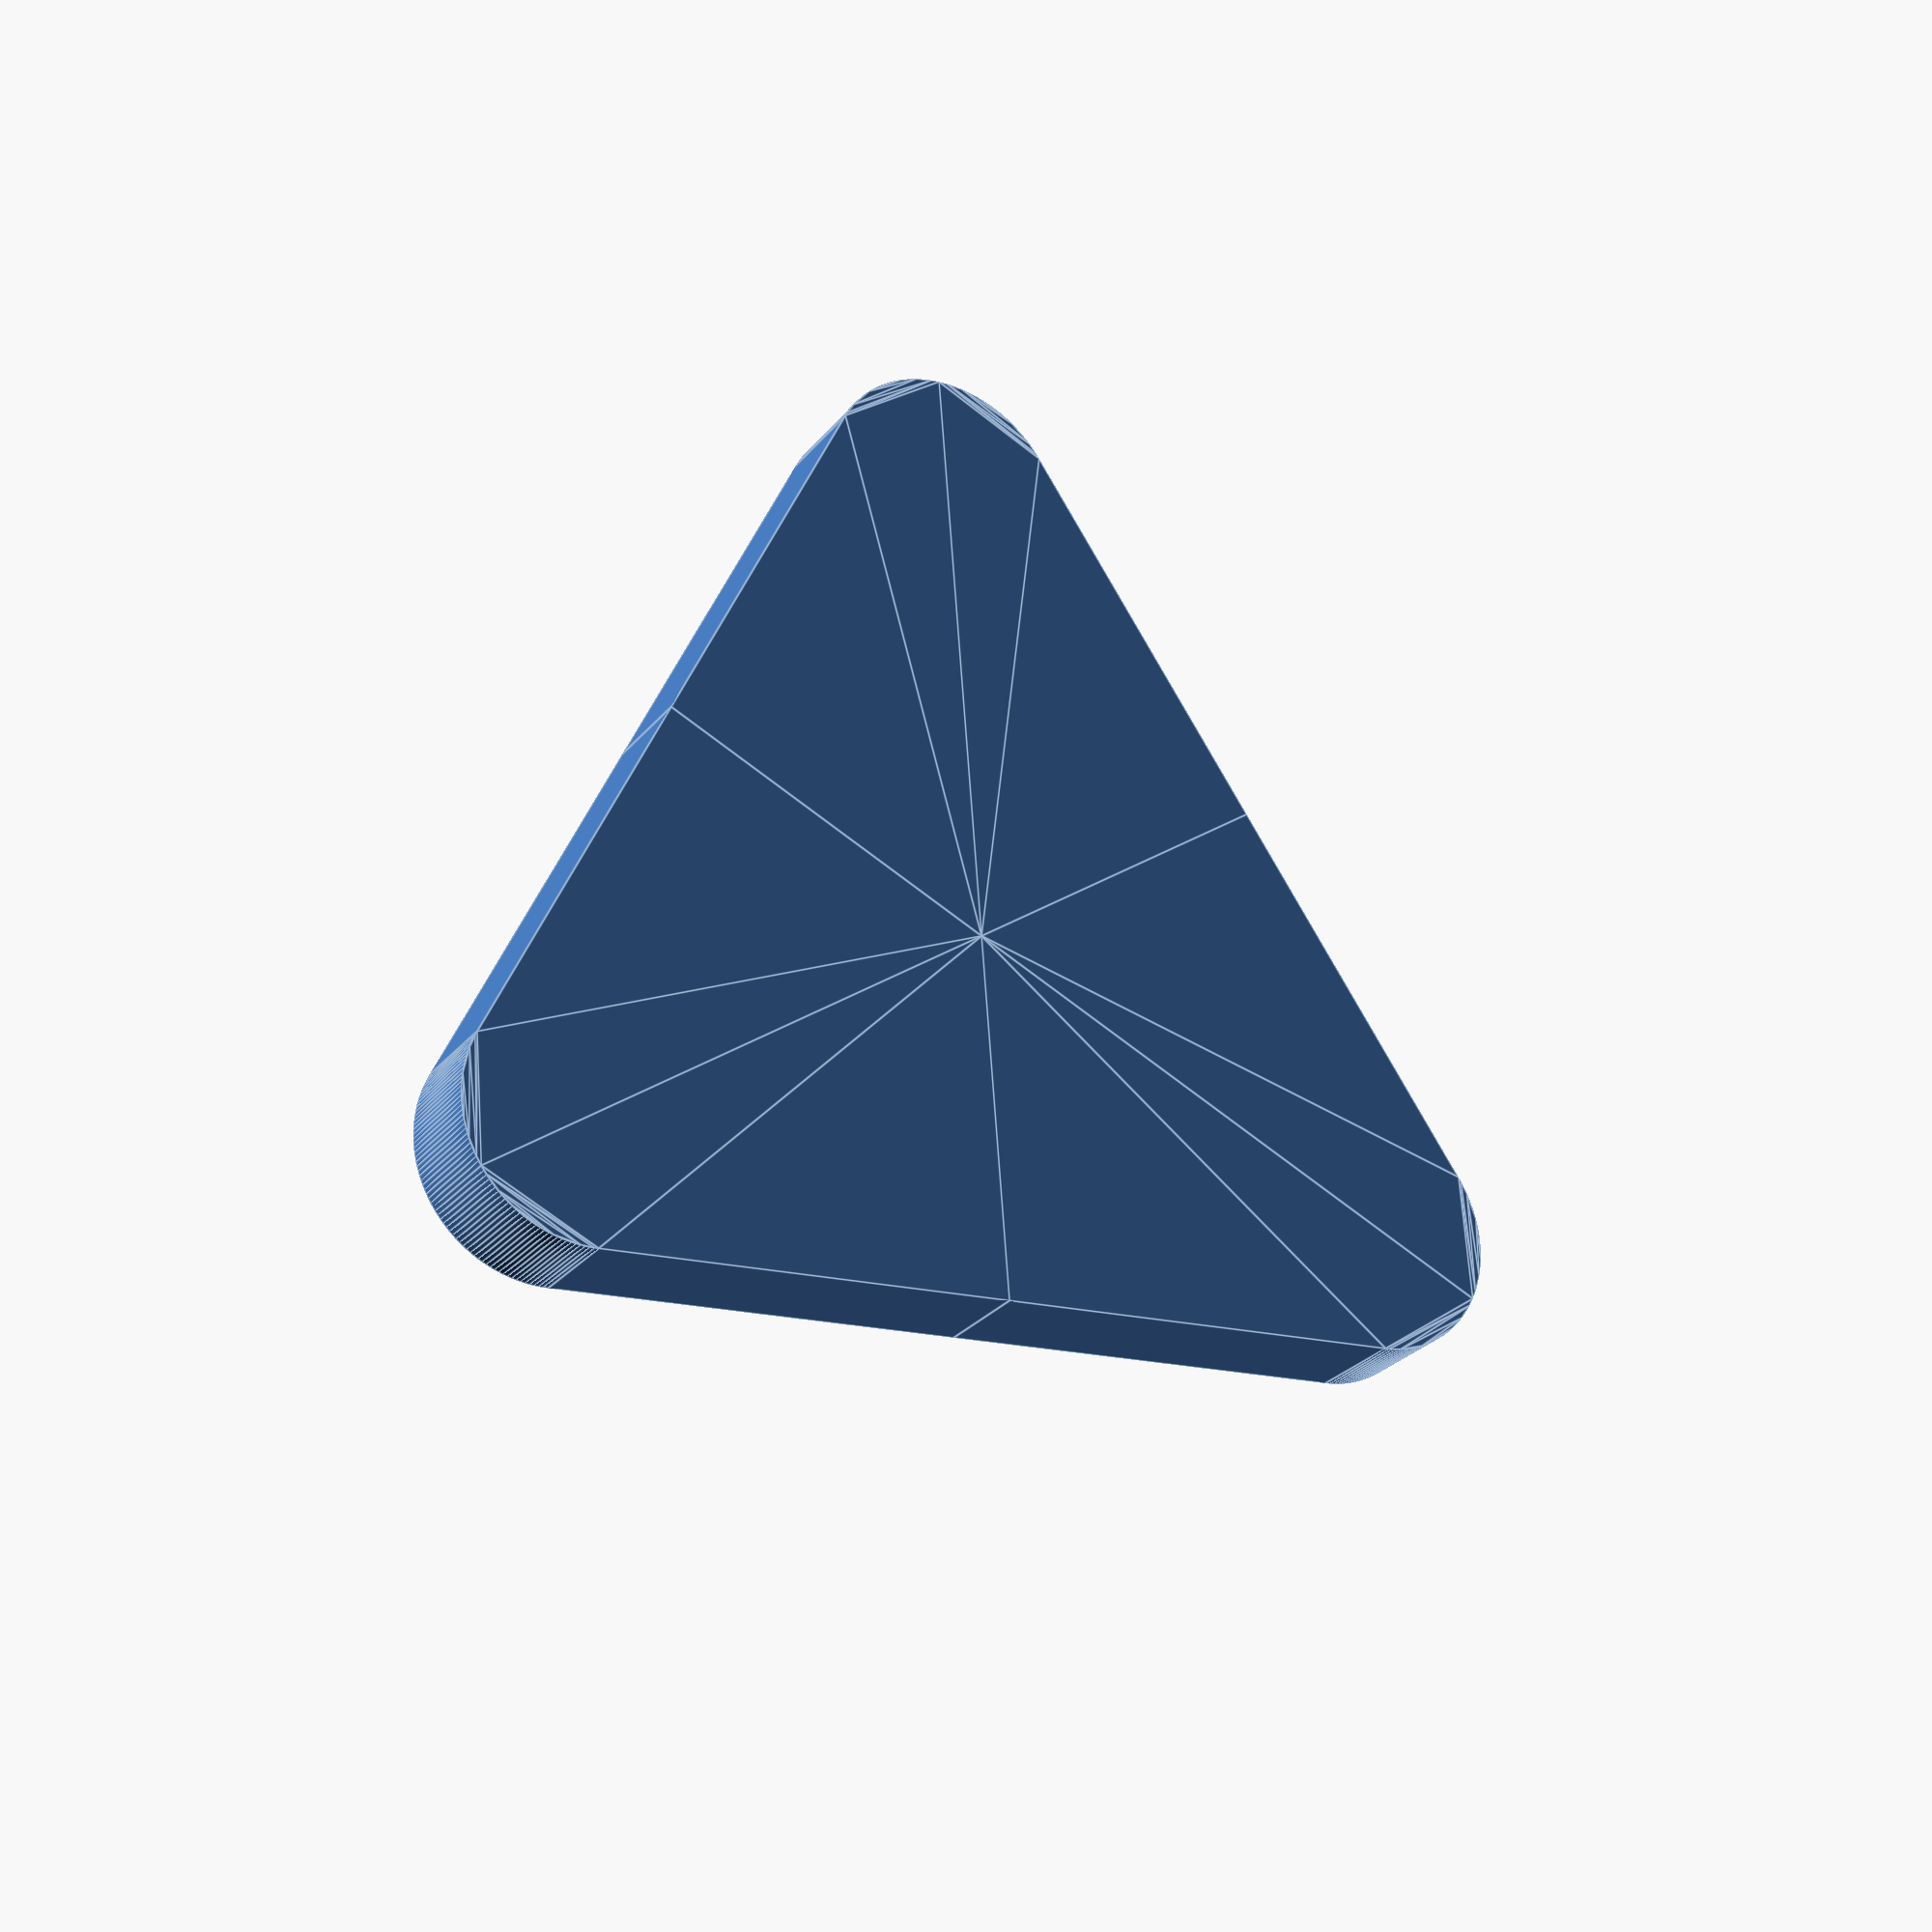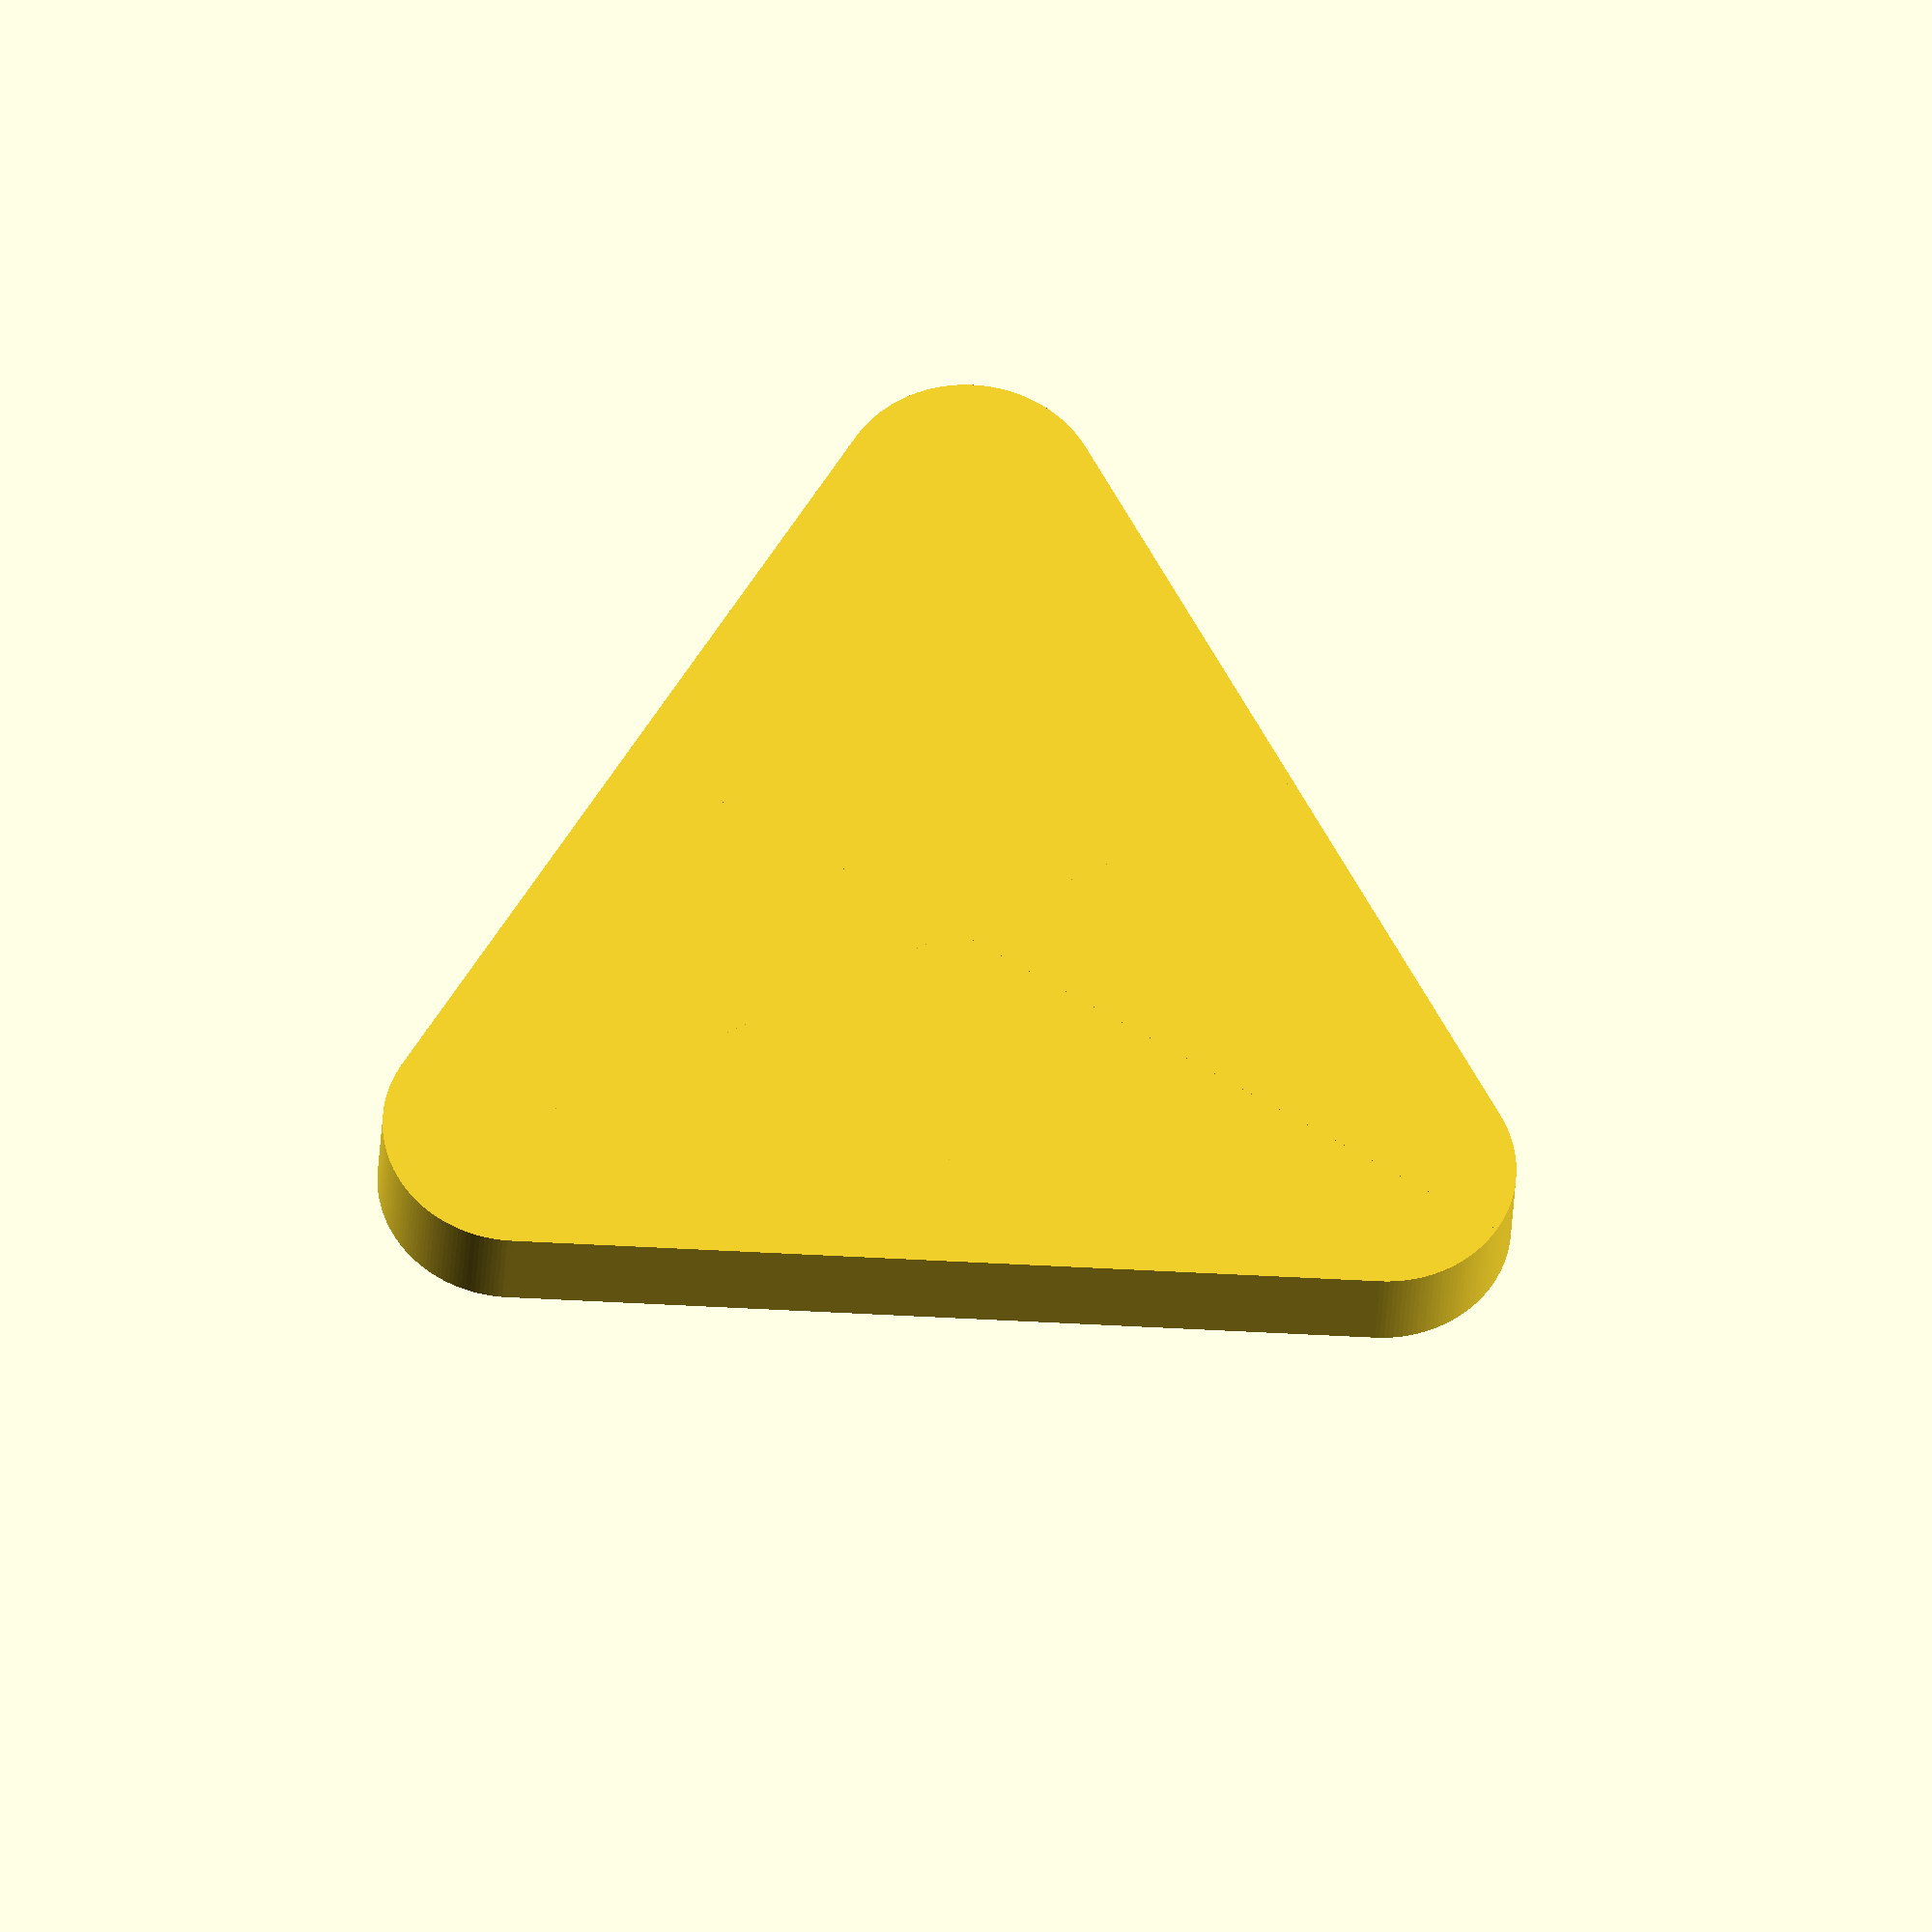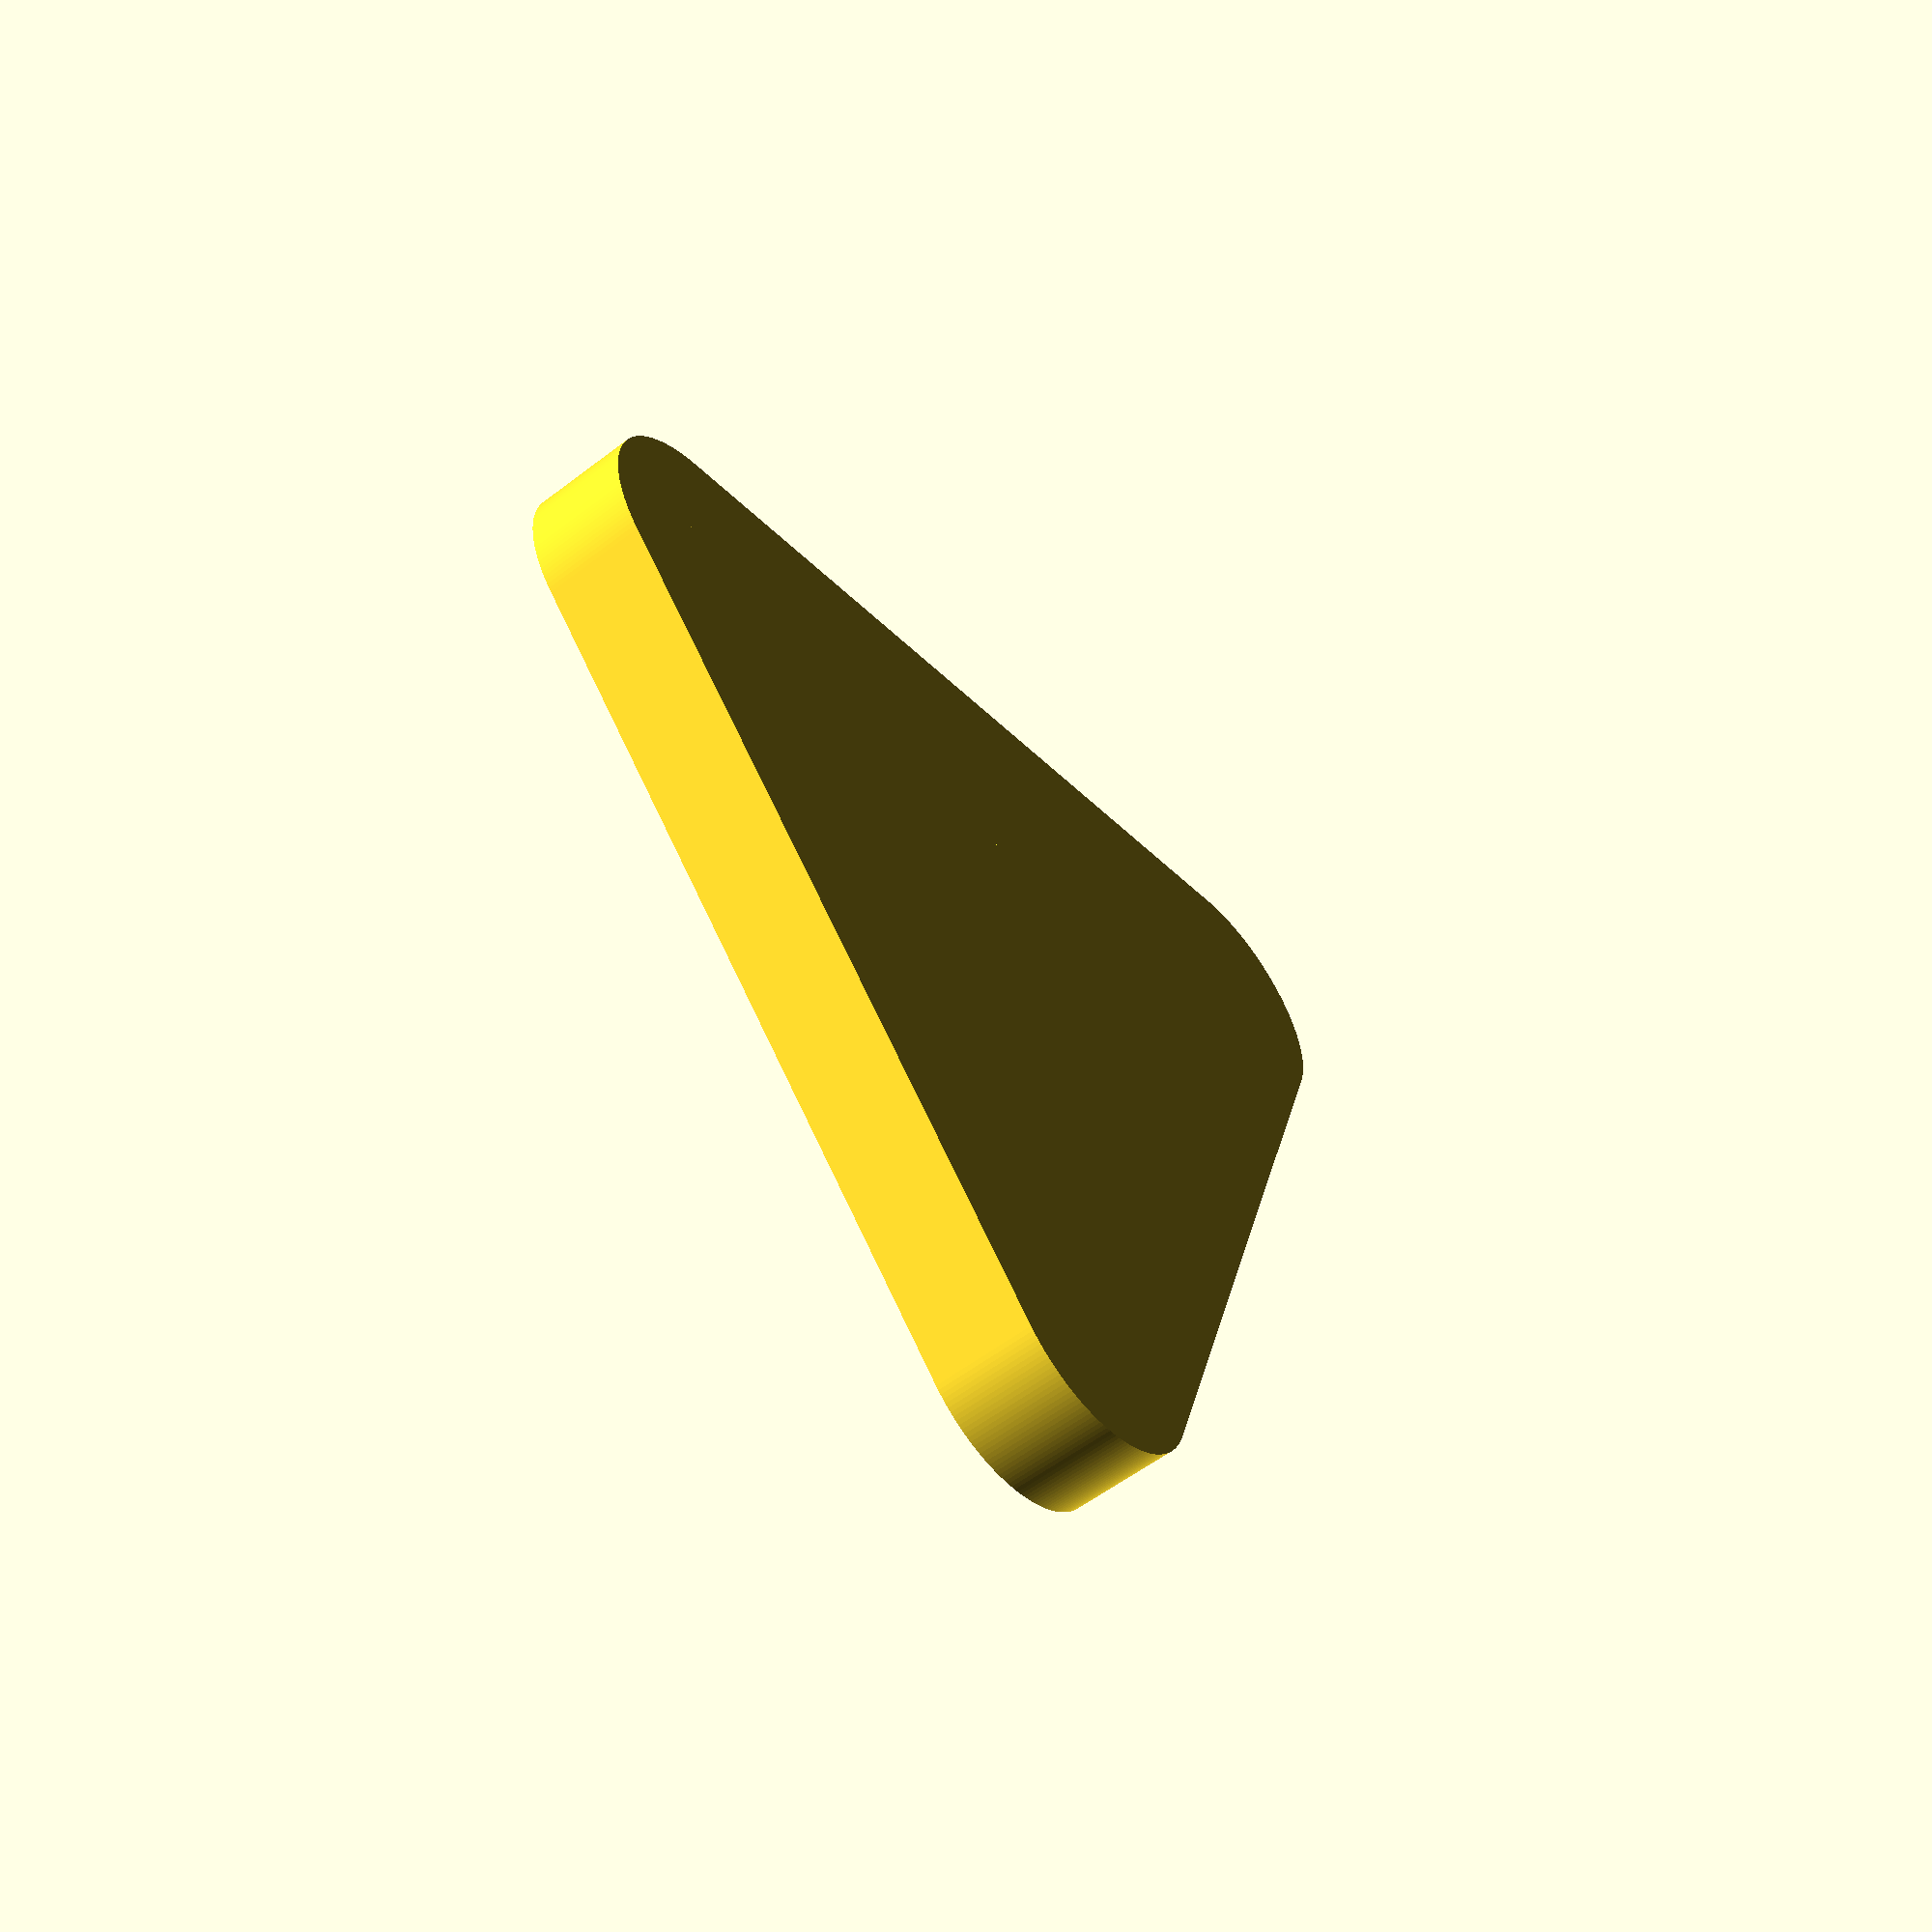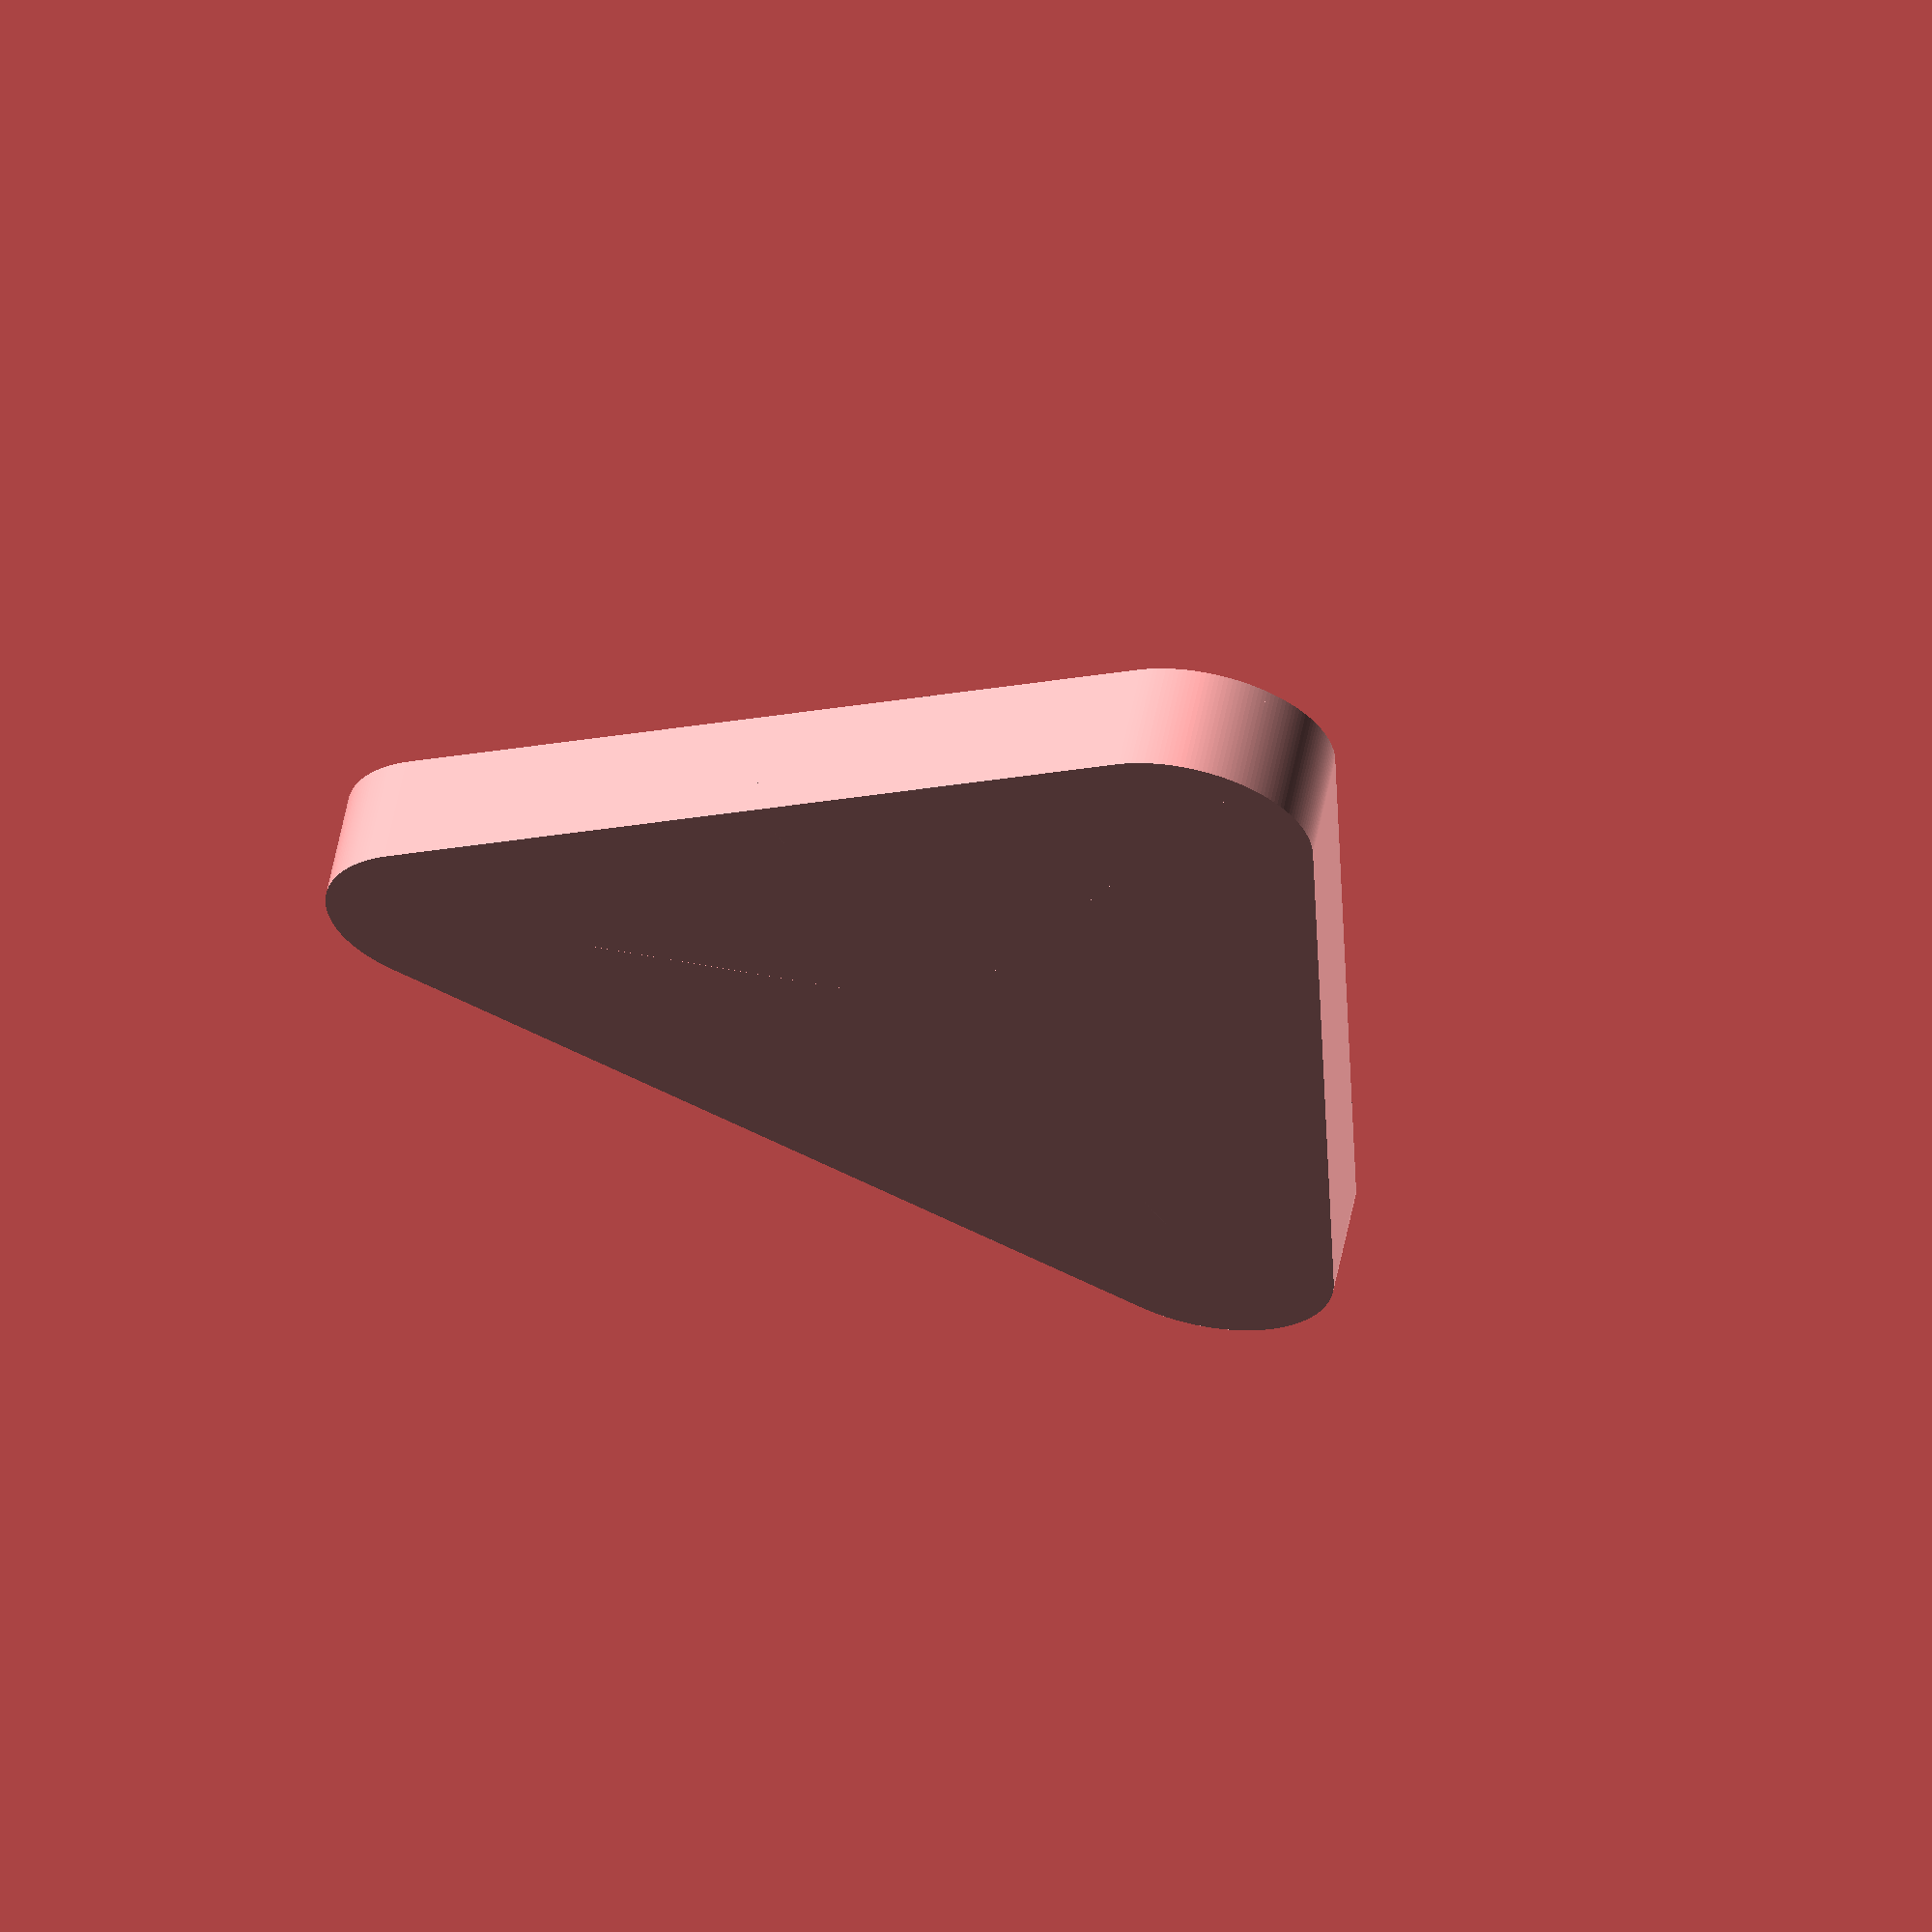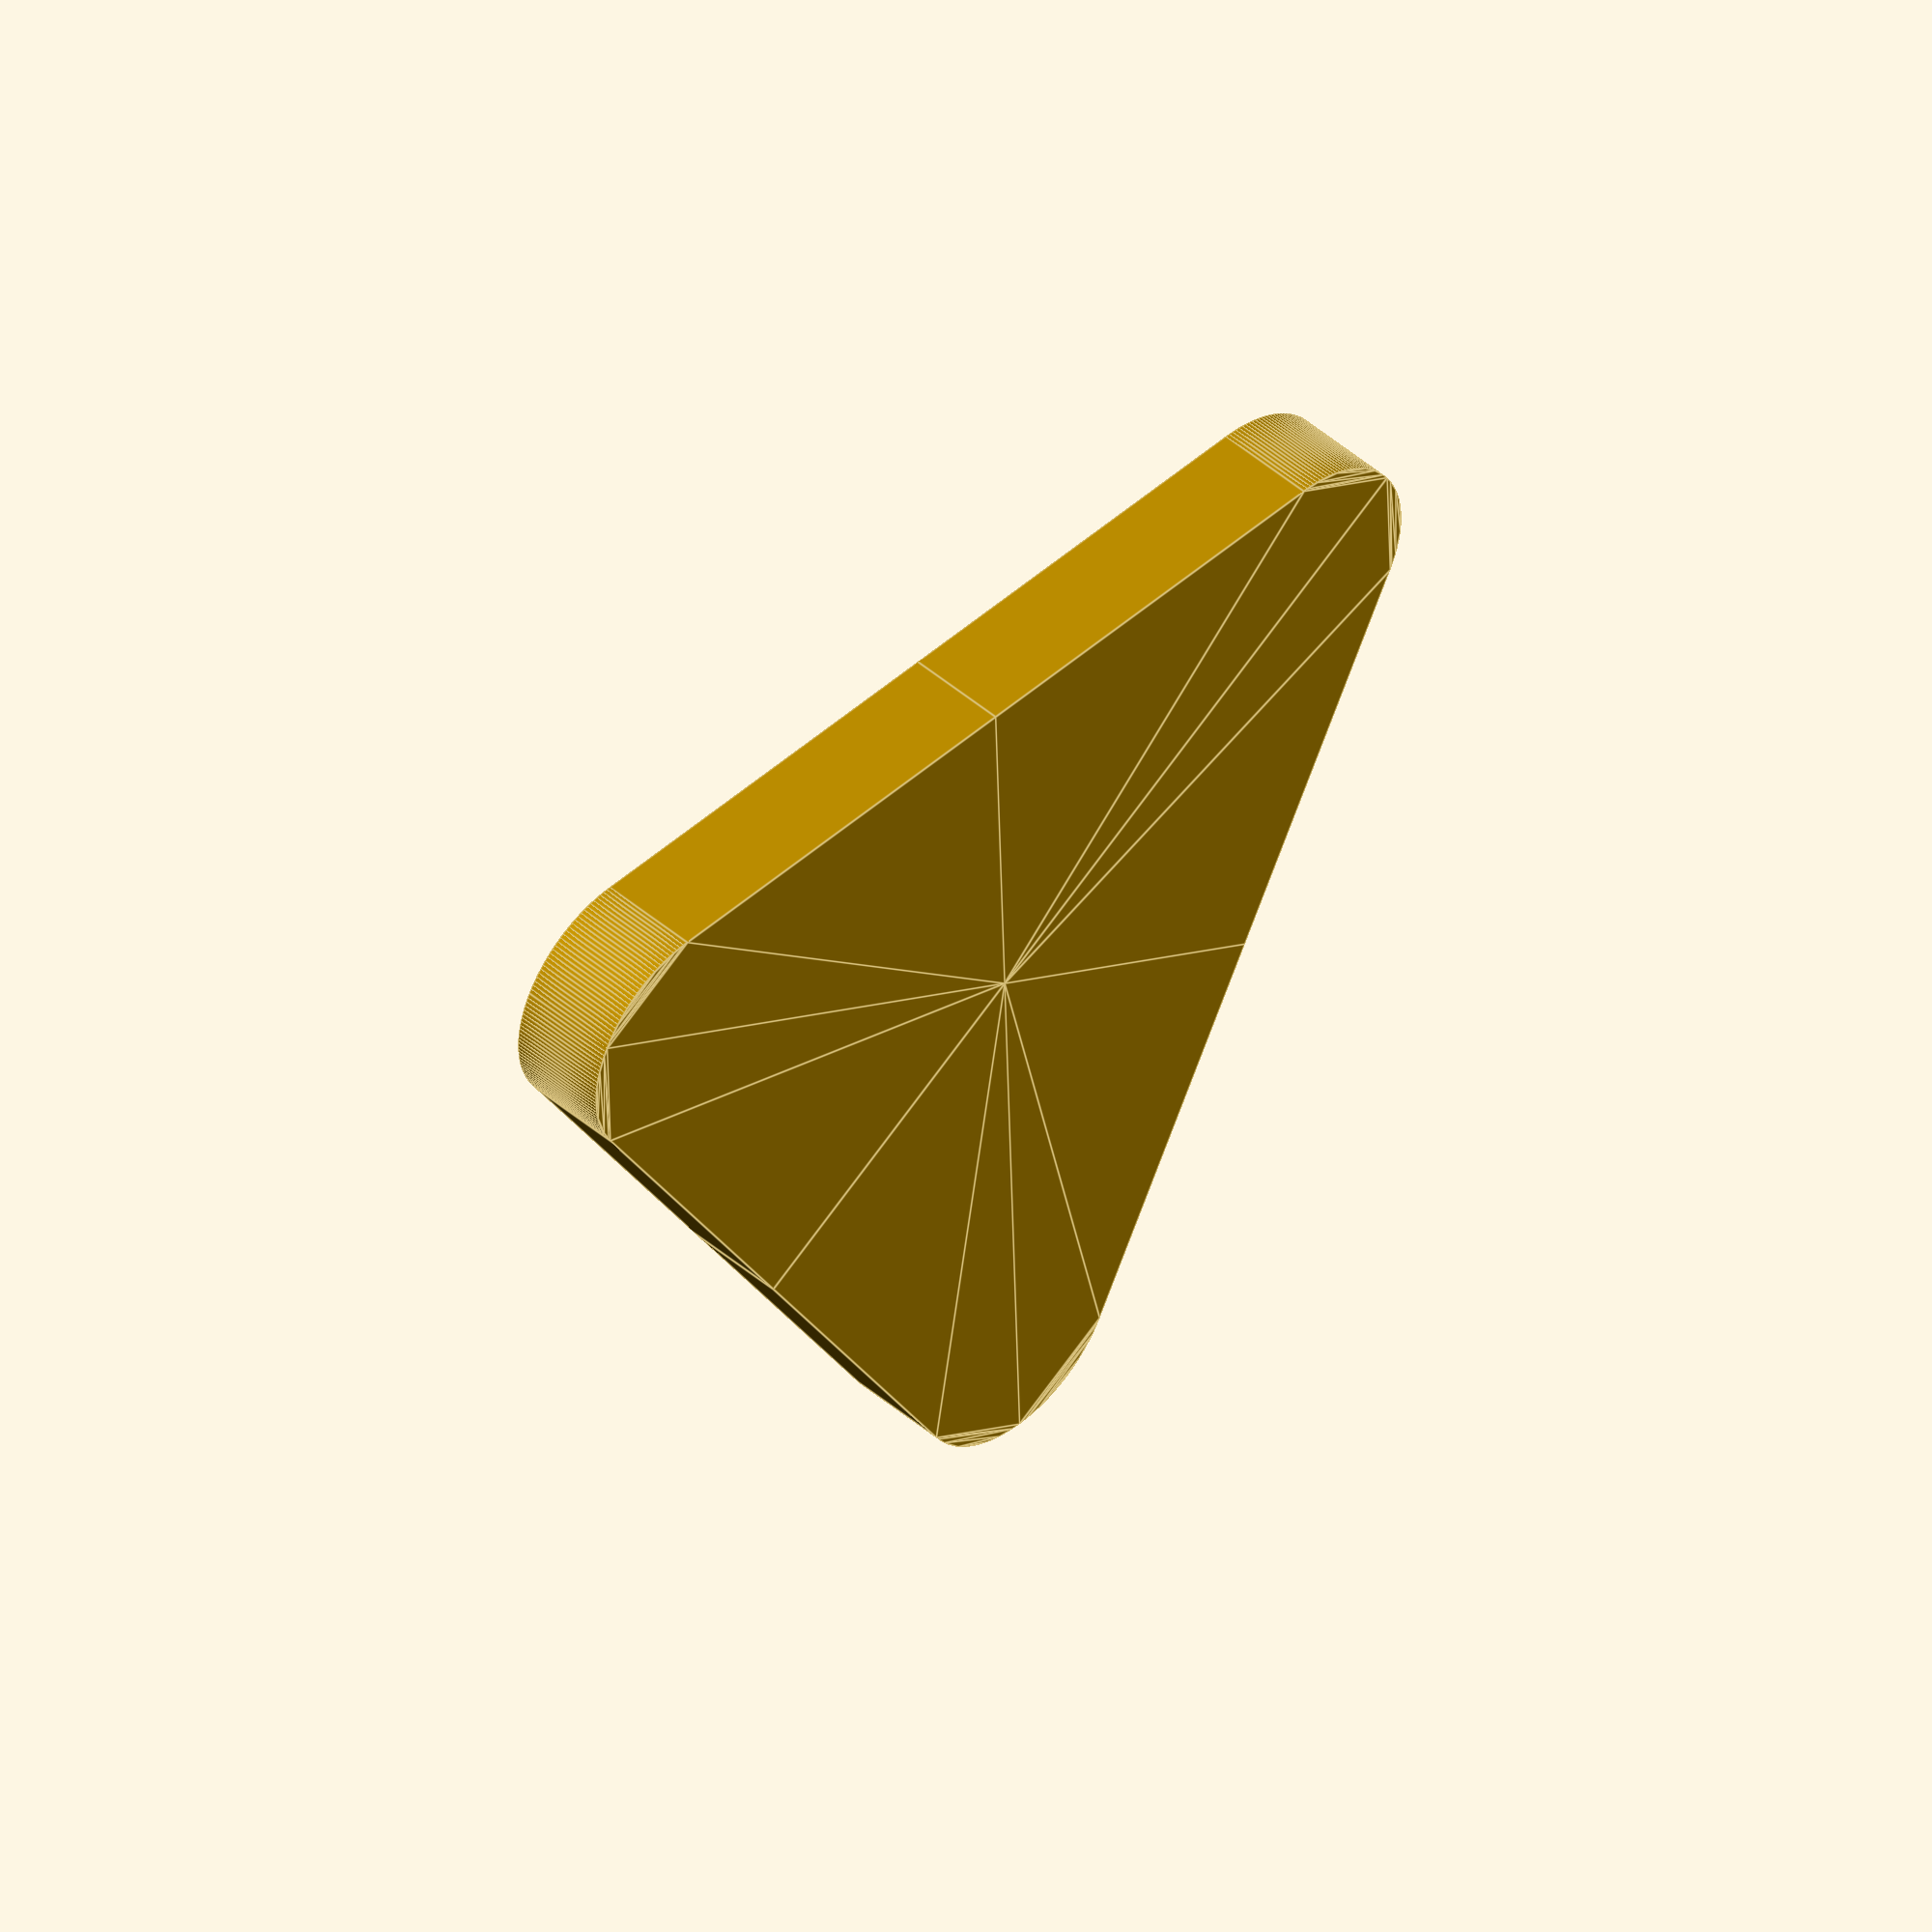
<openscad>
// height of the triangle without rounding
size = 12;
// radius of the edge rounding
rounding = 1.2;

module tooth_profile() {
    ox = 0;
    oy = 0;
    oa = tan(30) * size/2;
    ax = ox + cos(30) * oa;
    ay = oy + sin(30) * oa;
    raw_height = sqrt(pow(size/2,2) + pow(oa,2));
    rounding_center = raw_height - rounding/sin(30);
    echo("rounding_center", rounding_center);
    arc = [for (i=[30:2:90]) [
        cos(i)*rounding, 
        rounding_center + sin(i)*rounding
    ]];
    polygon(concat([[ox,oy],[ax,ay]], arc));
}
module third() {
    tooth_profile();
    mirror([1,0,0])
    tooth_profile();
}
//tooth_profile();
for (i = [0,120,240]) {
    rotate([0,0,i])
    third();
 }
//tooth_length = 45;
//
//translate([0,0,tooth_length])
//rotate([-90,0,0])
//rotate_extrude(angle=360)
//rotate([0,0,0])
//tooth_profile();
//
//linear_extrude(tooth_length)
//union() {
//    mirror()
//    tooth_profile();
//    tooth_profile();
//}
</openscad>
<views>
elev=26.0 azim=115.5 roll=330.8 proj=p view=edges
elev=210.6 azim=58.5 roll=2.7 proj=o view=wireframe
elev=234.8 azim=252.5 roll=50.7 proj=p view=wireframe
elev=299.3 azim=211.4 roll=191.6 proj=o view=wireframe
elev=315.3 azim=181.9 roll=135.2 proj=o view=edges
</views>
